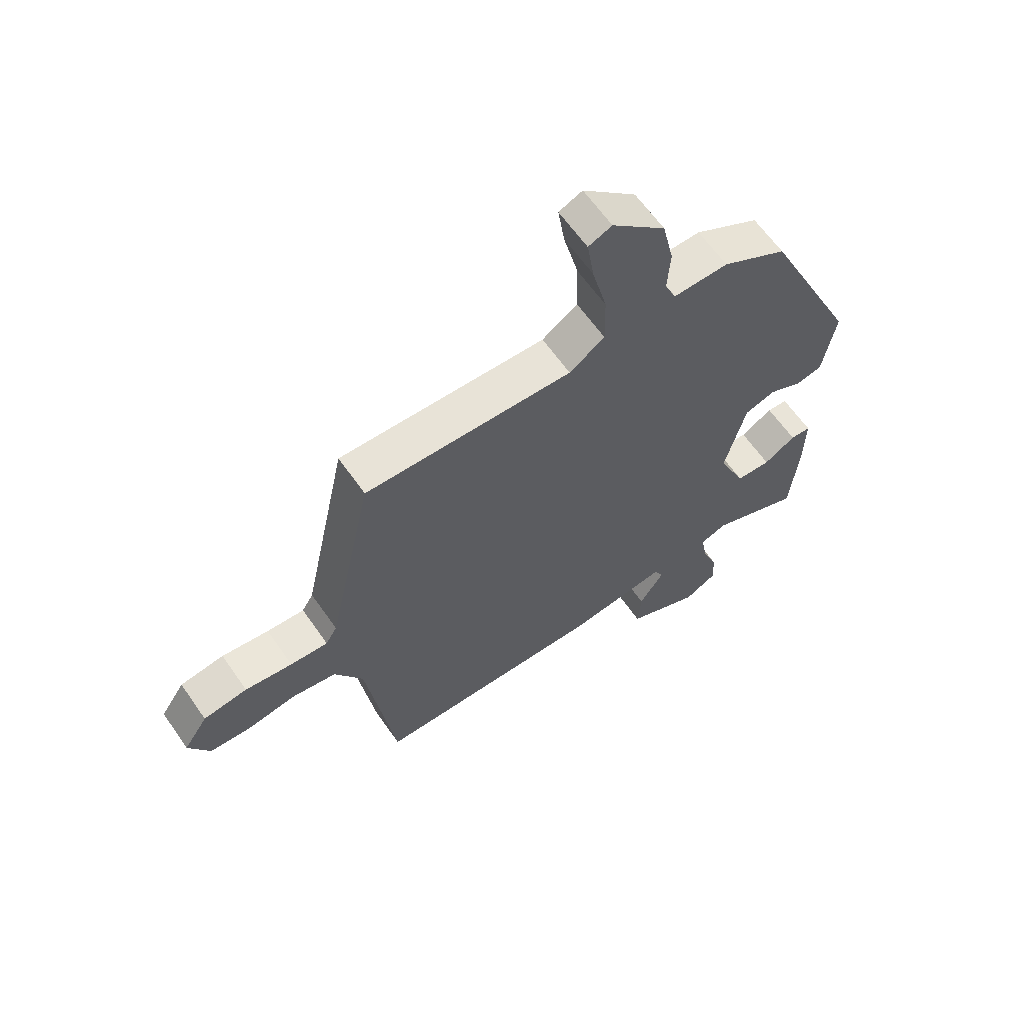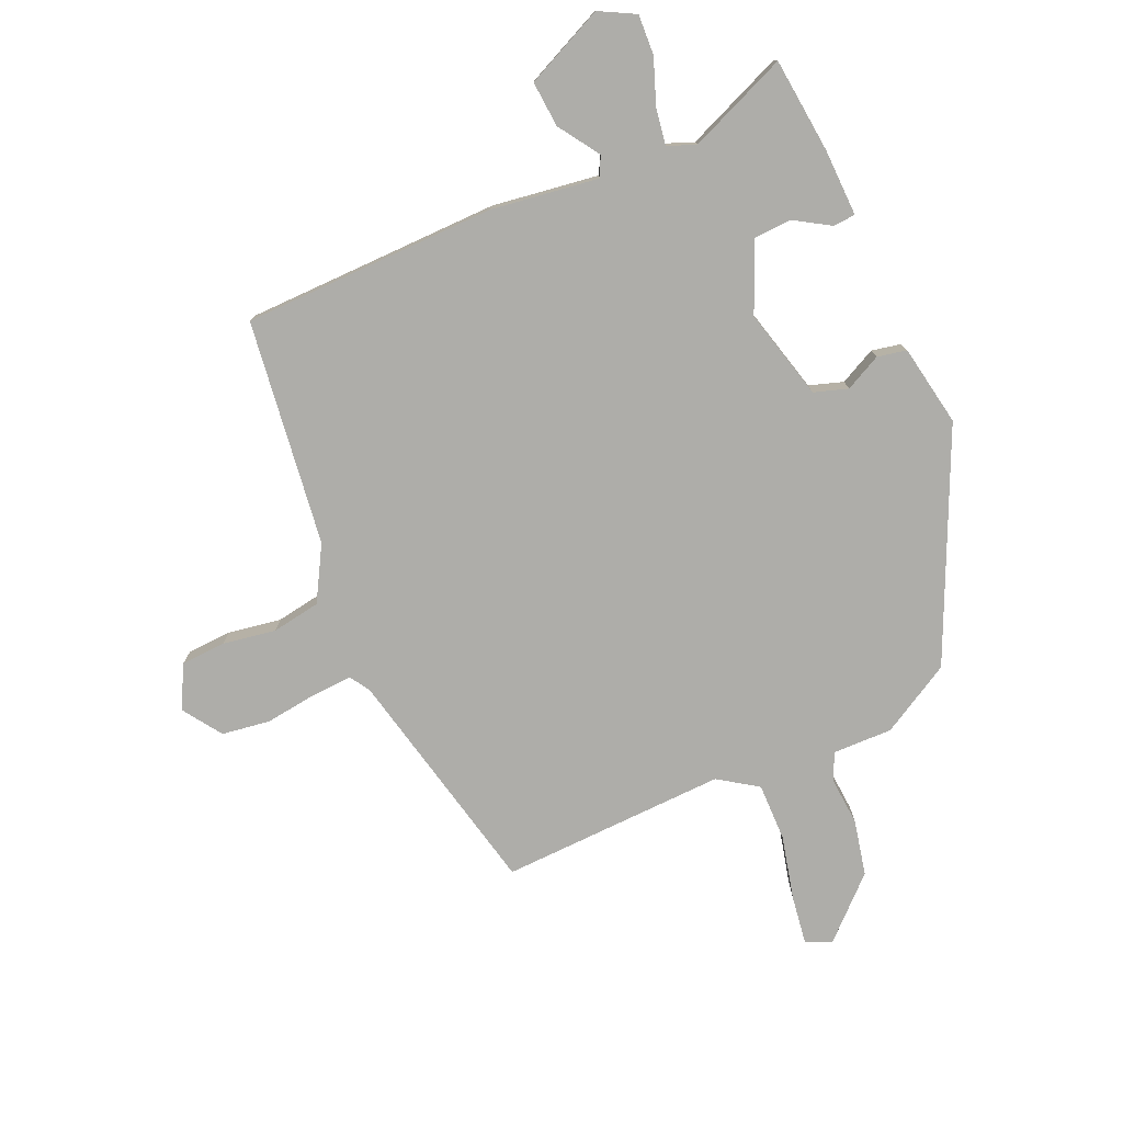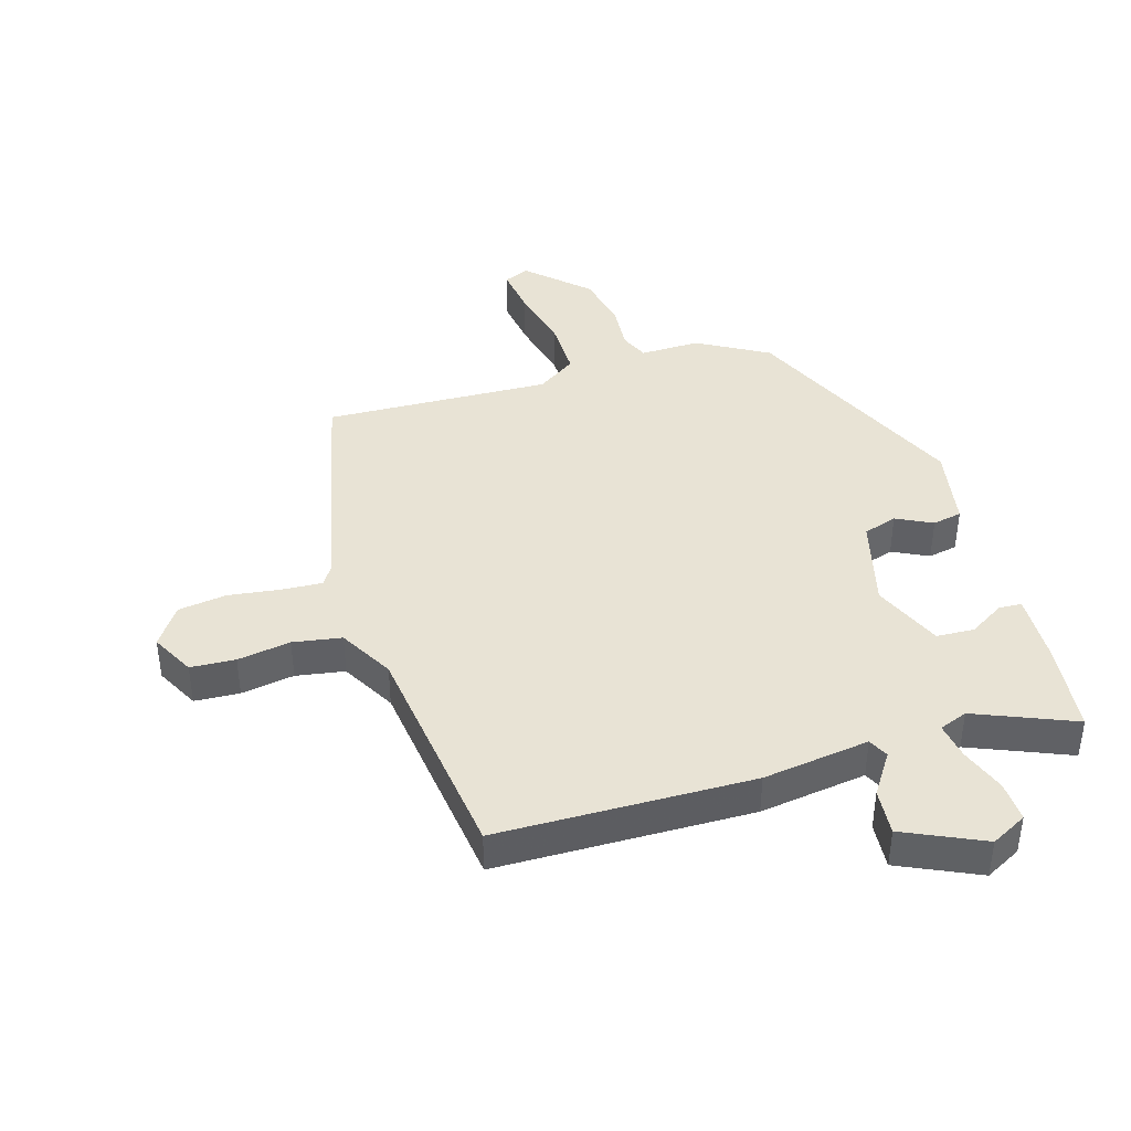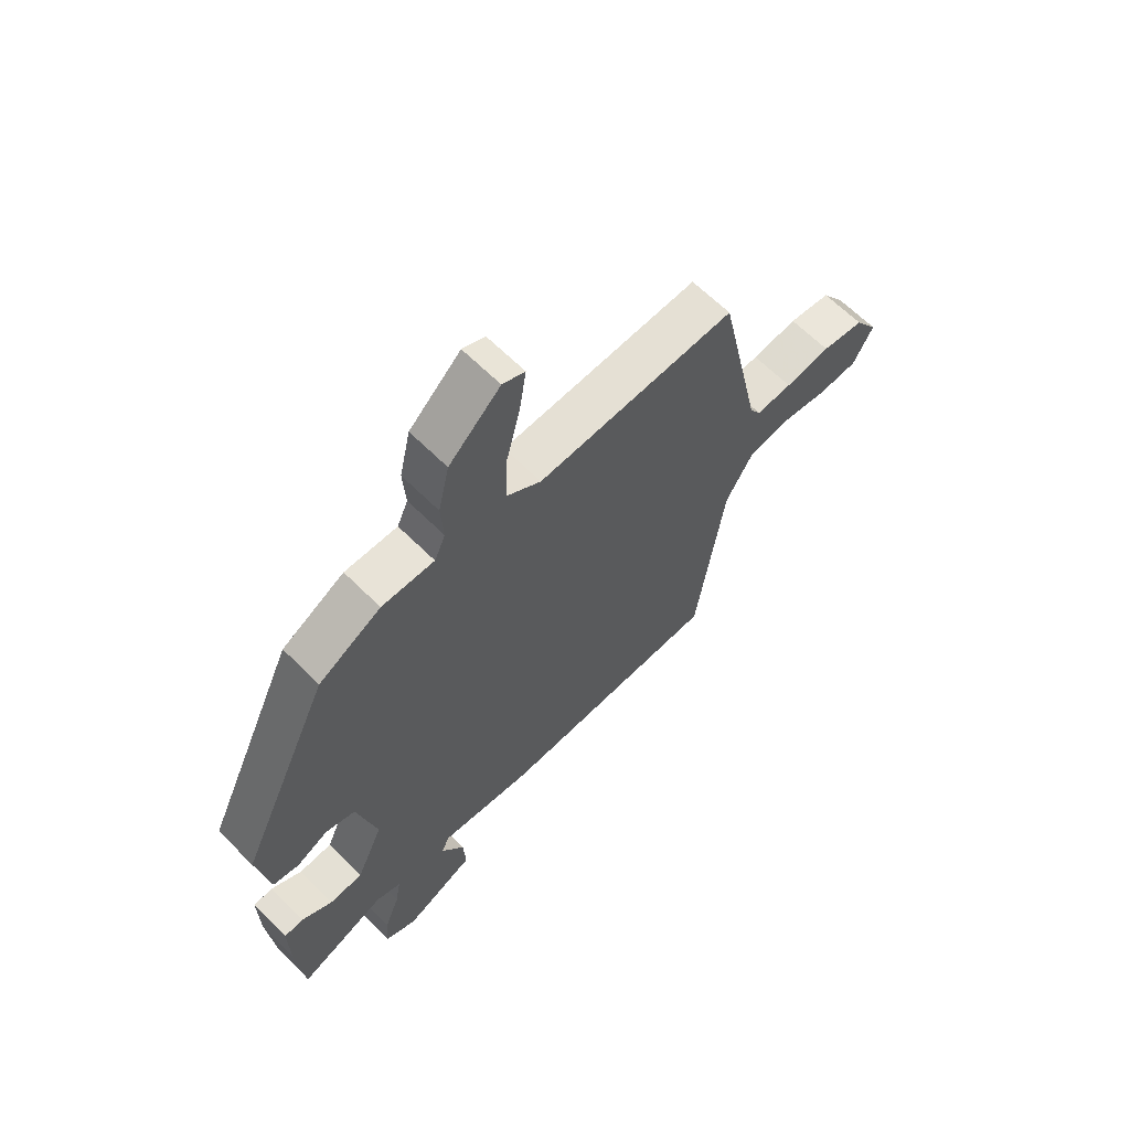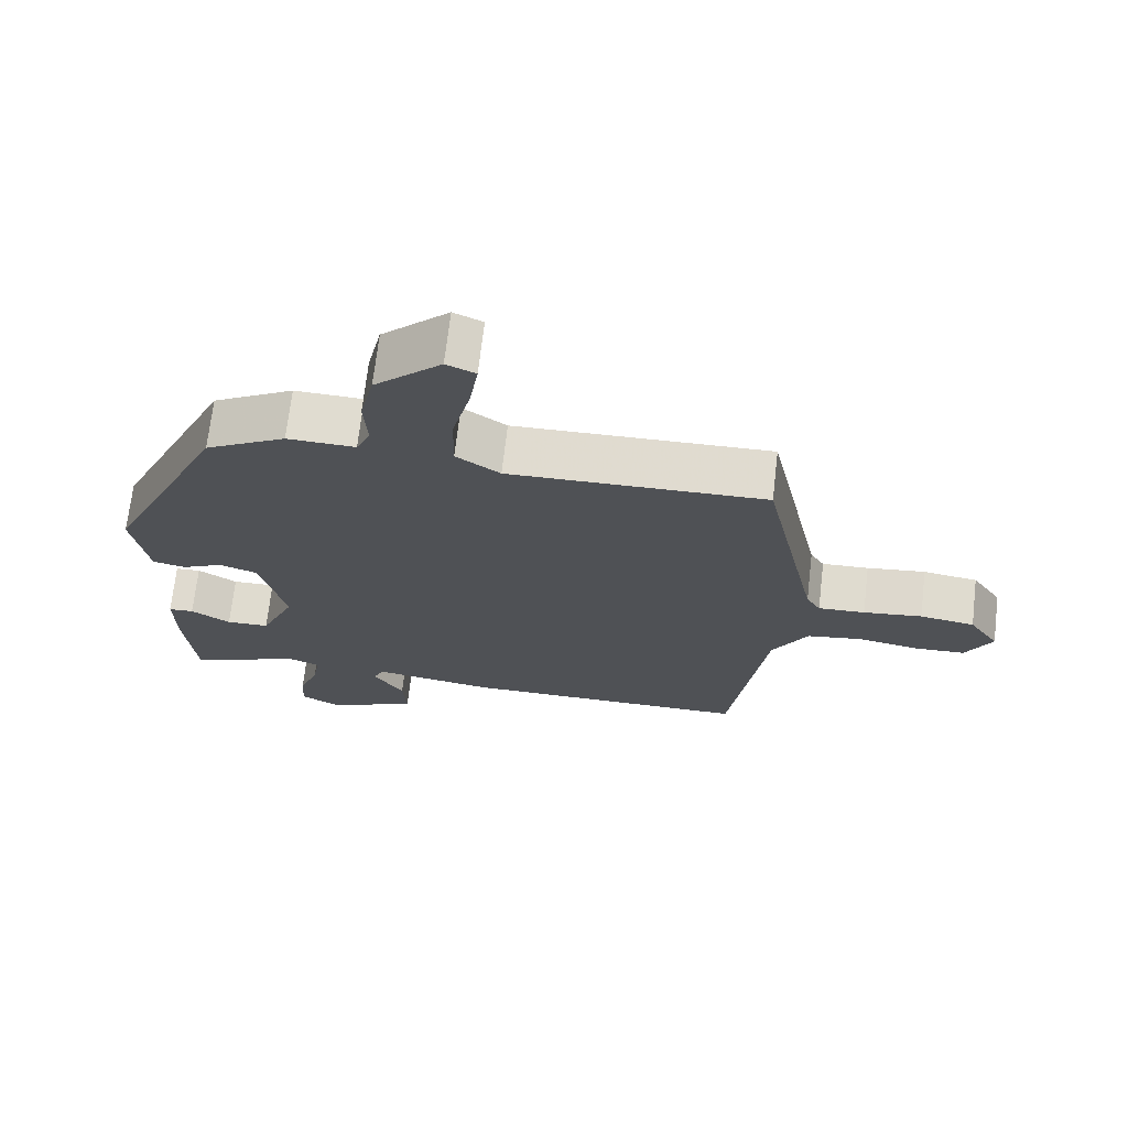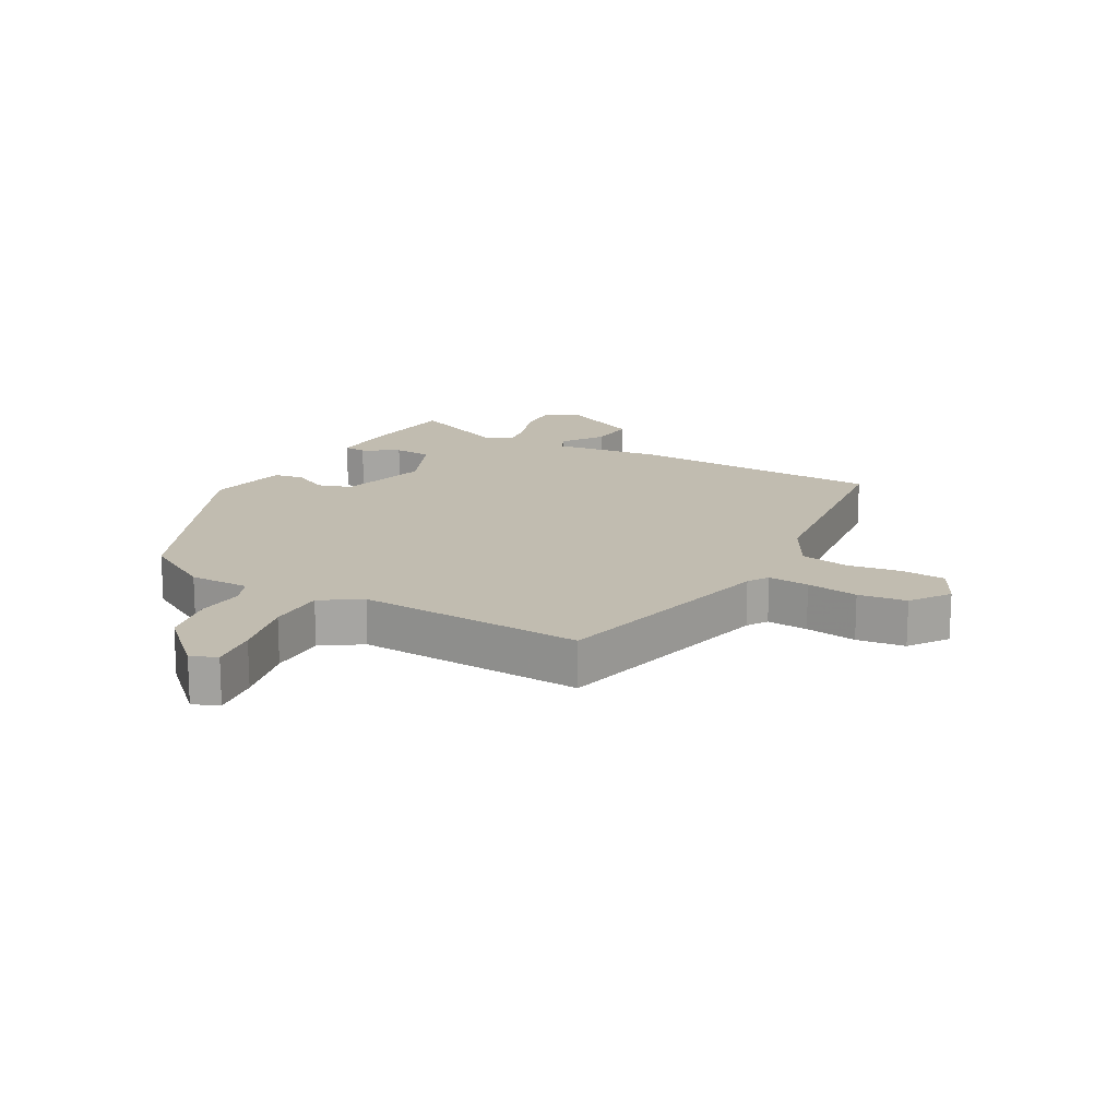
<metadata>
{"format":"obj","ext":"obj","renderer":"f3d","projection":"perspective","resolution":1024,"background":"white","views":[{"elev":62.9,"azim":145.2,"up":"+Z"},{"elev":-77.1,"azim":-155.6,"up":"+Y"},{"elev":41.3,"azim":164.0,"up":"+Y"},{"elev":64.1,"azim":-44.9,"up":"+Z"},{"elev":69.9,"azim":6.6,"up":"+Z"},{"elev":16.6,"azim":30.4,"up":"+Y"}]}
</metadata>
<code>
v 0.451 0.07 -0.489
v 0.042 0.07 -0.491
v -0.129 0.07 -0.465
v -0.145 0.07 -0.497
v -0.102 0.07 -0.563
v -0.097 0.07 -0.637
v -0.225 0.07 -0.694
v -0.282 0.07 -0.663
v -0.278 0.07 -0.599
v -0.25 0.07 -0.526
v -0.24 0.07 -0.468
v -0.285 0.07 -0.45
v -0.445 0.07 -0.514
v -0.459 0.07 -0.363
v -0.461 0.07 -0.254
v -0.425 0.07 -0.252
v -0.369 0.07 -0.287
v -0.308 0.07 -0.285
v -0.259 0.07 -0.175
v -0.295 0.07 -0.029
v -0.349 0.07 -0.011
v -0.407 0.07 -0.039
v -0.454 0.07 -0.029
v -0.476 0.07 0.102
v -0.308 0.07 0.462
v -0.194 0.07 0.525
v -0.098 0.07 0.522
v -0.078 0.07 0.567
v -0.083 0.07 0.643
v -0.063 0.07 0.732
v 0.031 0.07 0.819
v 0.072 0.07 0.801
v 0.06 0.07 0.723
v 0.034 0.07 0.619
v 0.032 0.07 0.527
v 0.094 0.07 0.484
v 0.457 0.07 0.493
v 0.536 0.07 0.121
v 0.556 0.07 0.088
v 0.622 0.07 0.091
v 0.705 0.07 0.101
v 0.782 0.07 0.089
v 0.824 0.07 0.026
v 0.787 0.07 -0.042
v 0.715 0.07 -0.045
v 0.63 0.07 -0.03
v 0.552 0.07 -0.042
v 0.502 0.07 -0.128
v 0.451 0 -0.489
v 0.042 0 -0.491
v -0.129 0 -0.465
v -0.145 0 -0.497
v -0.102 0 -0.563
v -0.097 0 -0.637
v -0.225 0 -0.694
v -0.282 0 -0.663
v -0.278 0 -0.599
v -0.25 0 -0.526
v -0.24 0 -0.468
v -0.285 0 -0.45
v -0.445 0 -0.514
v -0.459 0 -0.363
v -0.461 0 -0.254
v -0.425 0 -0.252
v -0.369 0 -0.287
v -0.308 0 -0.285
v -0.259 0 -0.175
v -0.295 0 -0.029
v -0.349 0 -0.011
v -0.407 0 -0.039
v -0.454 0 -0.029
v -0.476 0 0.102
v -0.308 0 0.462
v -0.194 0 0.525
v -0.098 0 0.522
v -0.078 0 0.567
v -0.083 0 0.643
v -0.063 0 0.732
v 0.031 0 0.819
v 0.072 0 0.801
v 0.06 0 0.723
v 0.034 0 0.619
v 0.032 0 0.527
v 0.094 0 0.484
v 0.457 0 0.493
v 0.536 0 0.121
v 0.556 0 0.088
v 0.622 0 0.091
v 0.705 0 0.101
v 0.782 0 0.089
v 0.824 0 0.026
v 0.787 0 -0.042
v 0.715 0 -0.045
v 0.63 0 -0.03
v 0.552 0 -0.042
v 0.502 0 -0.128
f 43 44 45 46
f 43 46 47
f 40 41 42 43
f 39 40 43 47
f 38 39 47 48
f 36 37 38 48
f 31 32 33 34
f 31 34 35
f 28 29 30 31
f 28 31 35
f 27 28 35 36
f 21 22 23 24
f 20 21 24 25
f 19 20 25 26
f 14 15 16 17
f 12 13 14 17
f 11 12 17 18
f 7 8 9 10
f 7 10 11
f 4 5 6 7
f 4 7 11
f 3 4 11 18
f 19 26 27 36
f 18 19 36 48
f 3 18 48
f 1 2 3 48
f 94 93 92 91
f 95 94 91
f 91 90 89 88
f 95 91 88 87
f 96 95 87 86
f 96 86 85 84
f 82 81 80 79
f 83 82 79
f 79 78 77 76
f 83 79 76
f 84 83 76 75
f 72 71 70 69
f 73 72 69 68
f 74 73 68 67
f 65 64 63 62
f 65 62 61 60
f 66 65 60 59
f 58 57 56 55
f 59 58 55
f 55 54 53 52
f 59 55 52
f 66 59 52 51
f 84 75 74 67
f 96 84 67 66
f 96 66 51
f 96 51 50 49
f 1 49 50 2
f 2 50 51 3
f 3 51 52 4
f 4 52 53 5
f 5 53 54 6
f 6 54 55 7
f 7 55 56 8
f 8 56 57 9
f 9 57 58 10
f 10 58 59 11
f 11 59 60 12
f 12 60 61 13
f 13 61 62 14
f 14 62 63 15
f 15 63 64 16
f 16 64 65 17
f 17 65 66 18
f 18 66 67 19
f 19 67 68 20
f 20 68 69 21
f 21 69 70 22
f 22 70 71 23
f 23 71 72 24
f 24 72 73 25
f 25 73 74 26
f 26 74 75 27
f 27 75 76 28
f 28 76 77 29
f 29 77 78 30
f 30 78 79 31
f 31 79 80 32
f 32 80 81 33
f 33 81 82 34
f 34 82 83 35
f 35 83 84 36
f 36 84 85 37
f 37 85 86 38
f 38 86 87 39
f 39 87 88 40
f 40 88 89 41
f 41 89 90 42
f 42 90 91 43
f 43 91 92 44
f 44 92 93 45
f 45 93 94 46
f 46 94 95 47
f 47 95 96 48
f 48 96 49 1

</code>
